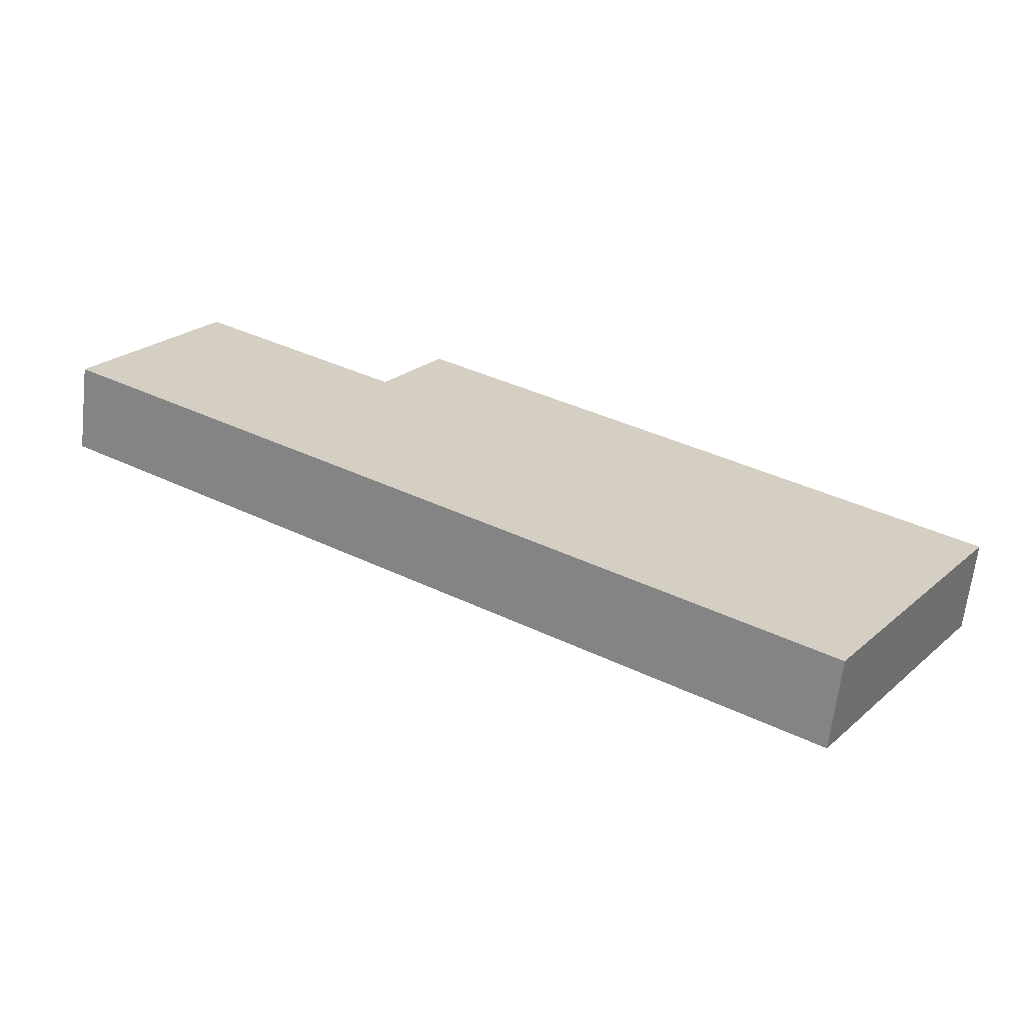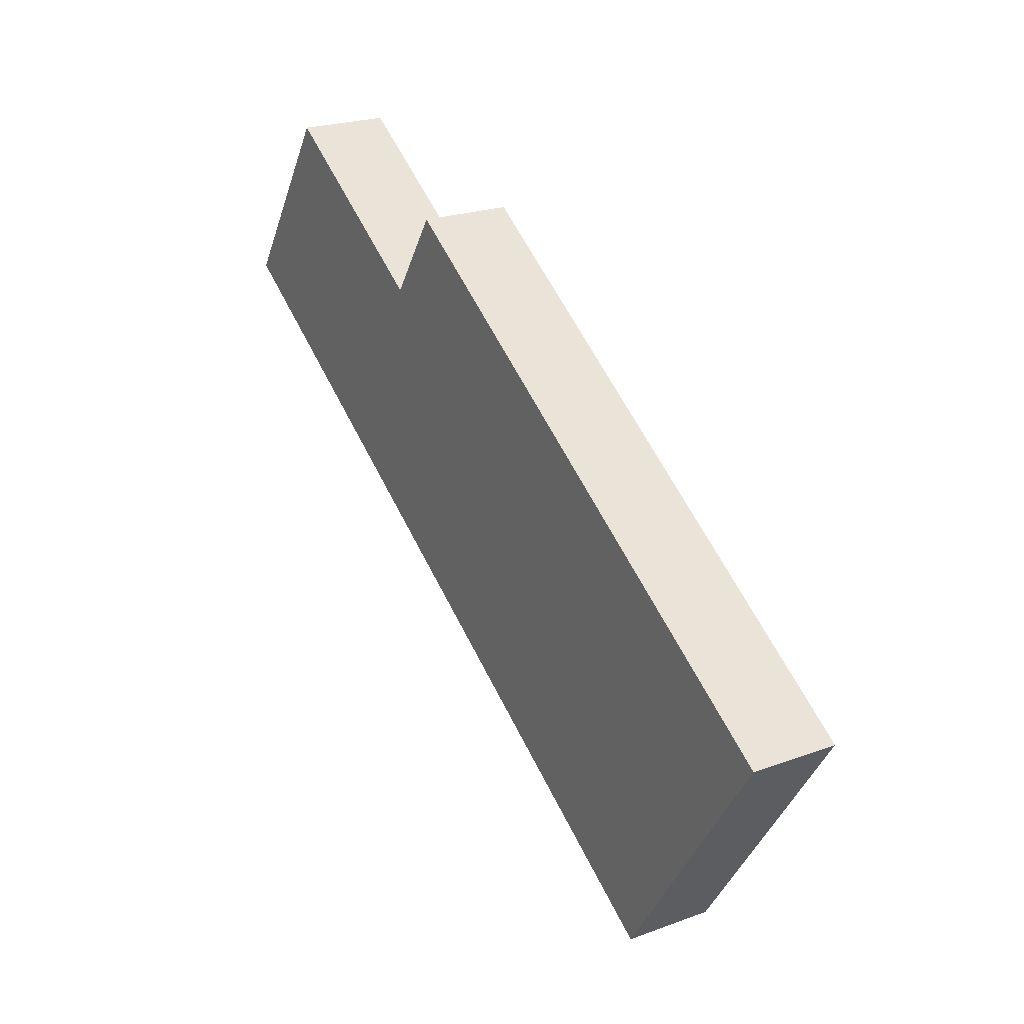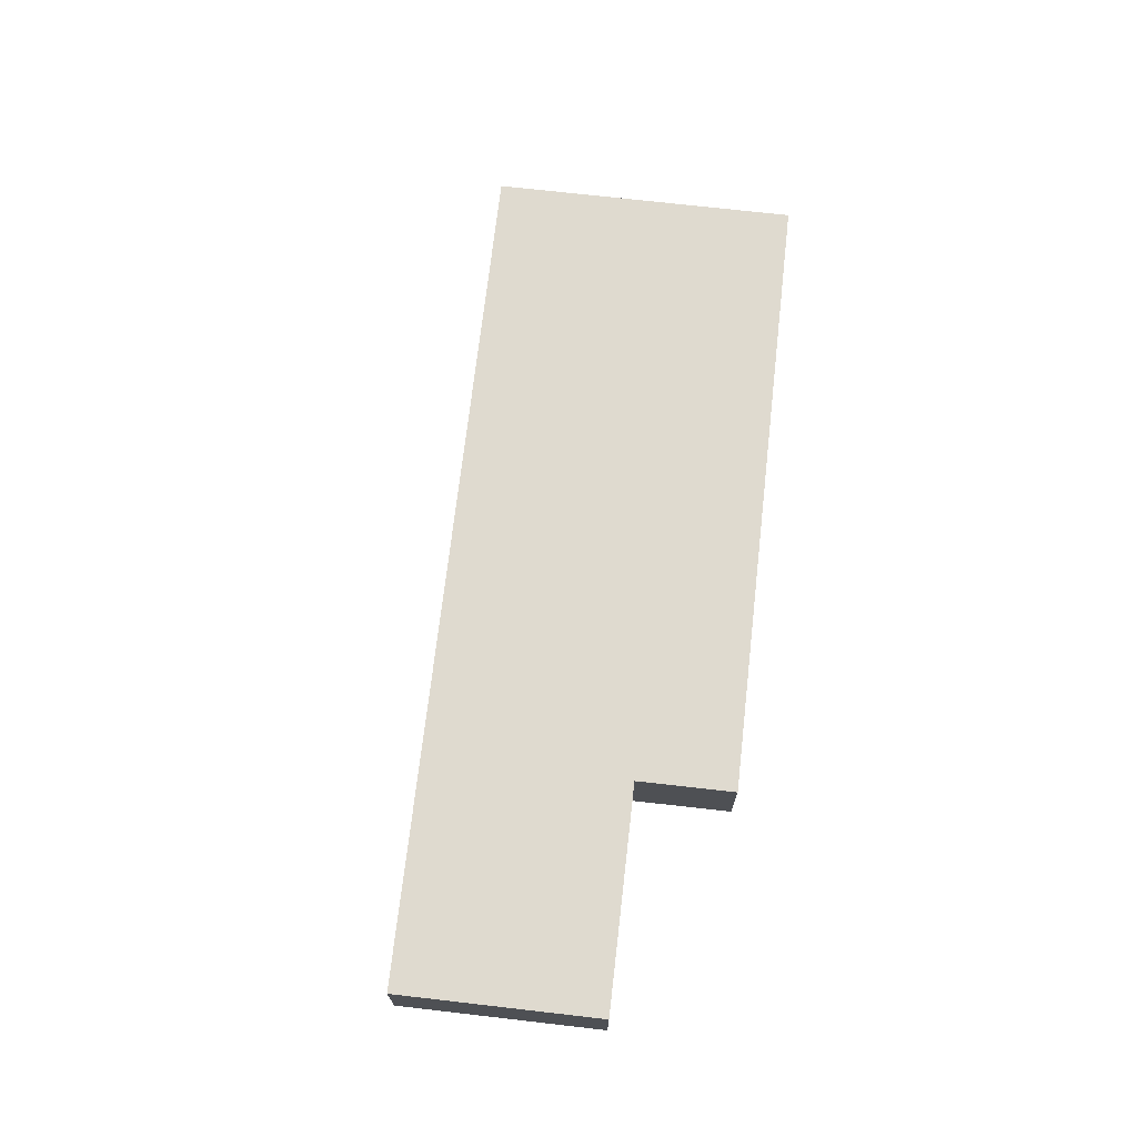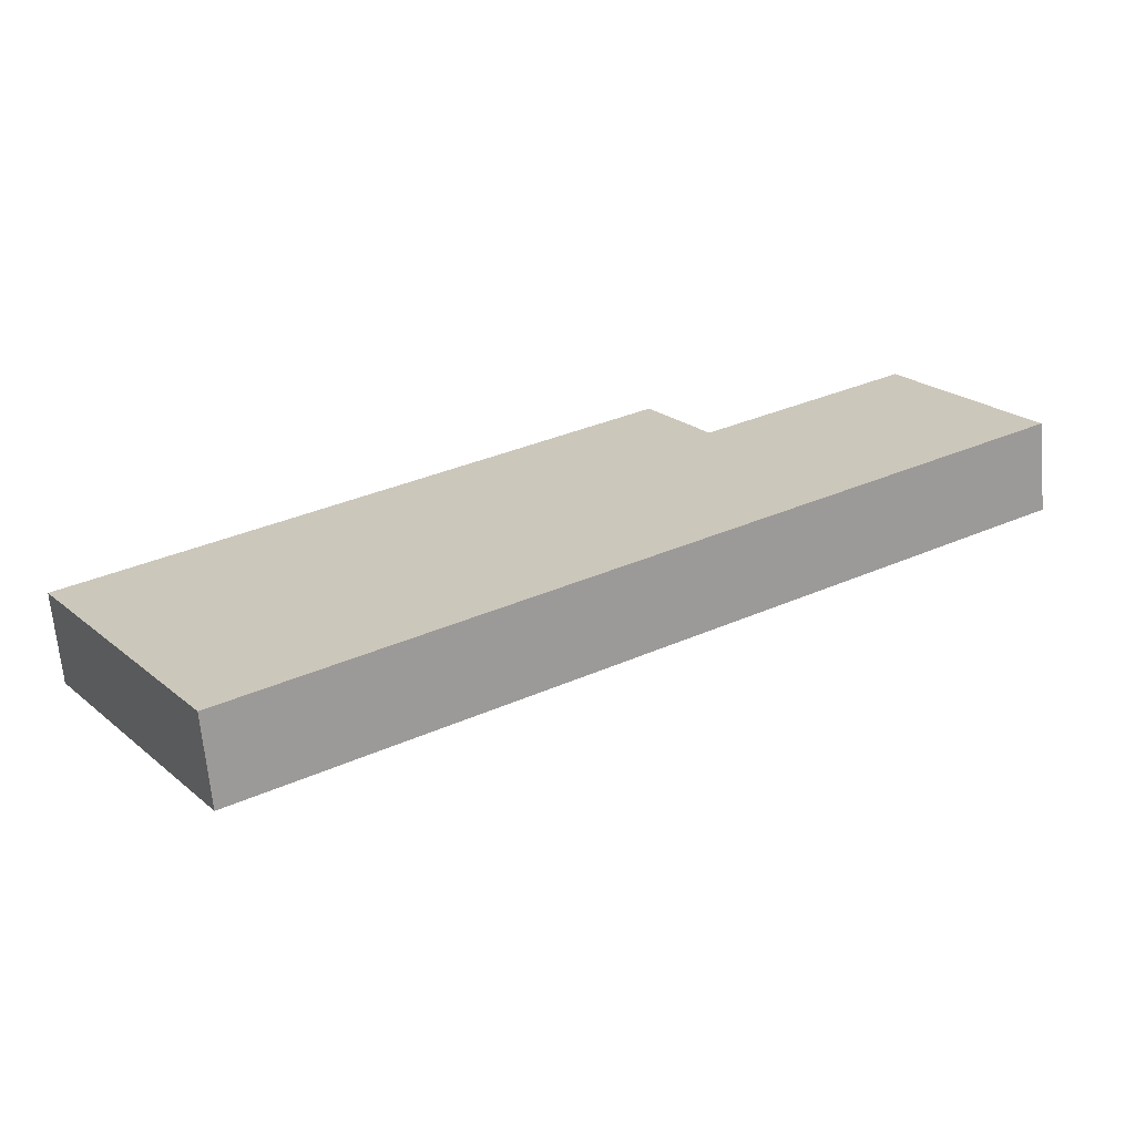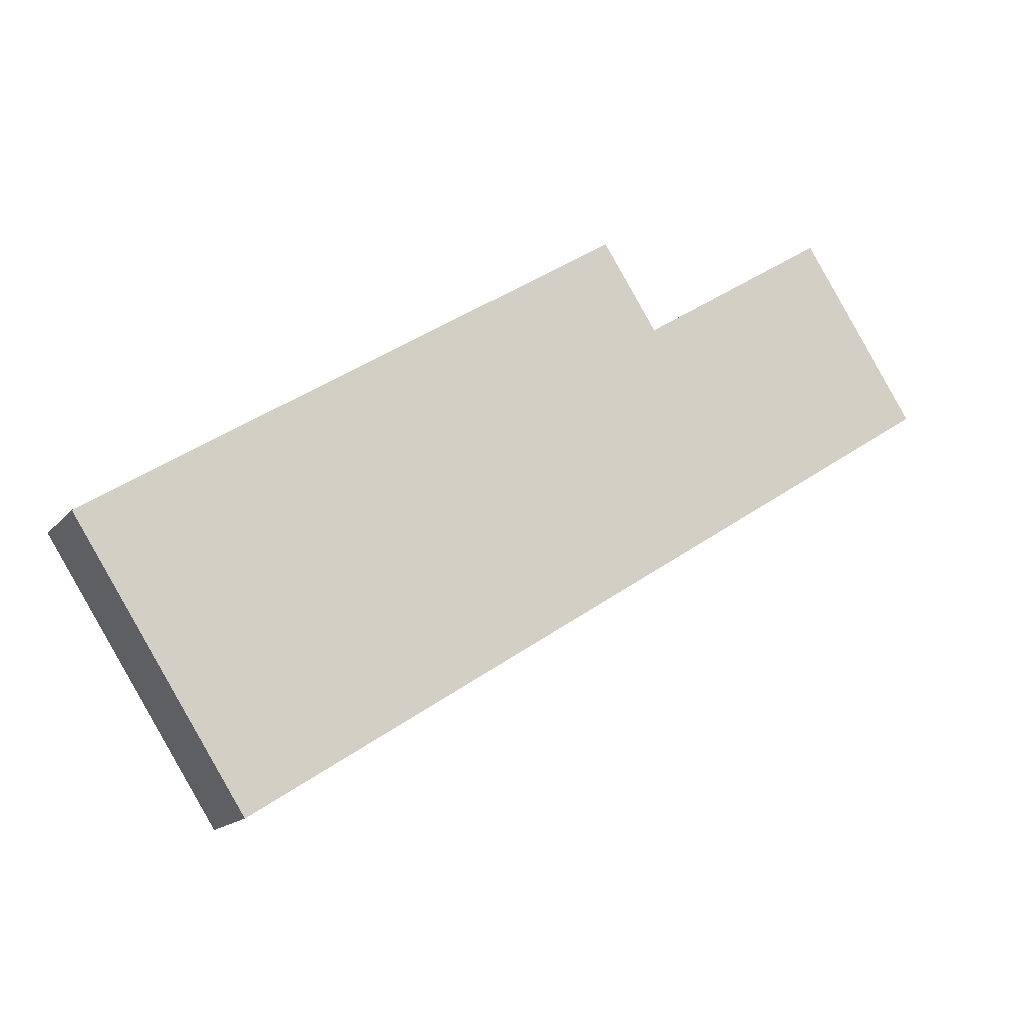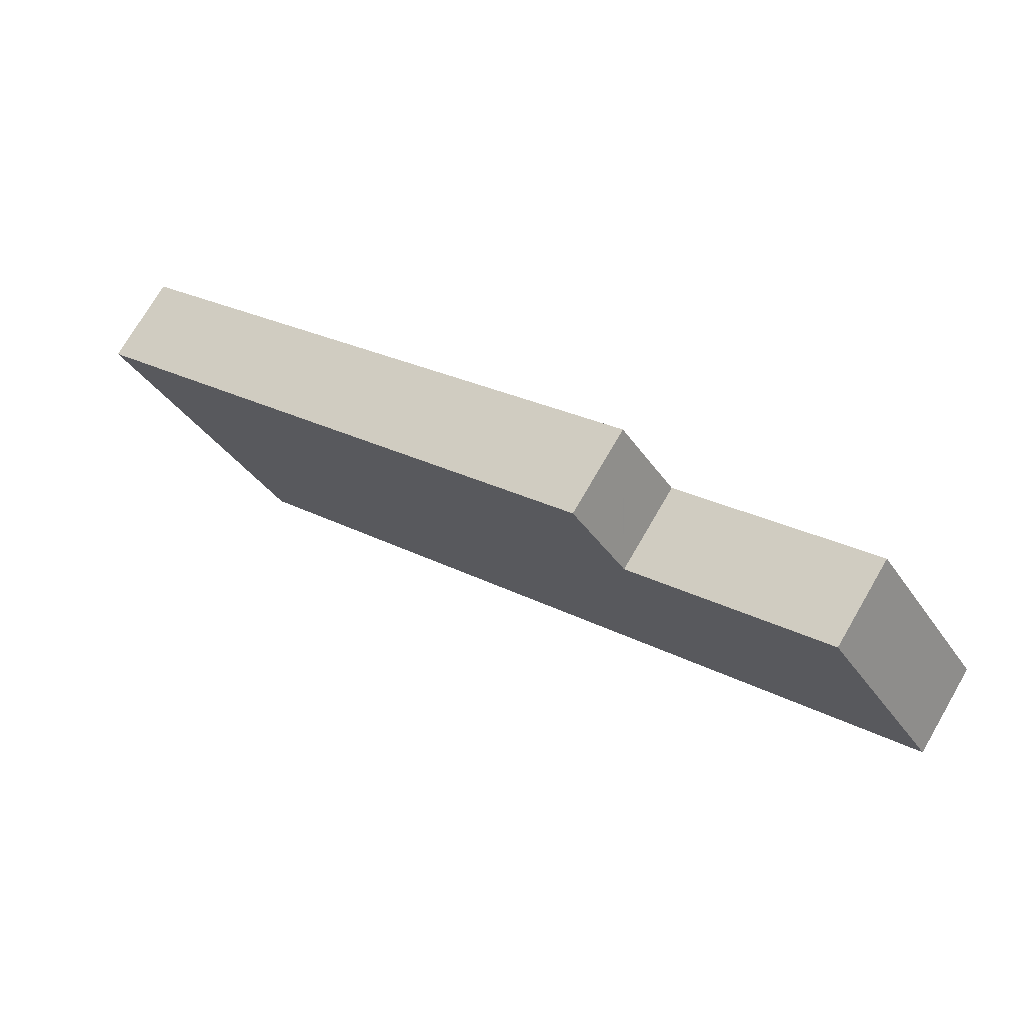
<metadata>
{"format":"obj","ext":"obj","renderer":"f3d","projection":"perspective","resolution":1024,"background":"white","views":[{"elev":-64.9,"azim":-6.5,"up":"+Z"},{"elev":23.0,"azim":58.1,"up":"+Z"},{"elev":70.9,"azim":-50.6,"up":"+Y"},{"elev":-67.0,"azim":-174.8,"up":"+Z"},{"elev":-15.6,"azim":154.6,"up":"+Z"},{"elev":74.4,"azim":-149.8,"up":"+Z"}]}
</metadata>
<code>
v  13.48 10.24 20.89
v  22.72 10.24 -14.67
v  0 10.24 6.273e-16
v  85.93 10.24 -55.49
v  33.49 10.24 7.976
v  36.21 10.24 6.222
v  36.34 10.24 6.132
v  36.4 10.24 6.219
v  42.84 10.24 16.14
v  51.61 10.24 10.44
v  57.23 10.24 6.797
v  74.45 10.24 -4.371
v  92.71 10.24 -44.97
v  80.07 10.24 -8.016
v  99.05 10.24 -35.15
v  99.47 10.24 -34.5
v  105.8 10.24 -24.7
v  42.84 -9.88e-16 16.14
v  51.61 -6.395e-16 10.44
v  57.23 -4.162e-16 6.797
v  74.45 2.676e-16 -4.371
v  80.07 4.908e-16 -8.016
v  105.8 1.513e-15 -24.7
v  13.48 -1.279e-15 20.89
v  33.49 -4.884e-16 7.976
v  36.21 -3.81e-16 6.222
v  36.34 -3.755e-16 6.132
v  99.47 2.113e-15 -34.5
v  99.05 2.152e-15 -35.15
v  92.71 2.753e-15 -44.97
v  85.93 3.398e-15 -55.49
v  22.72 8.985e-16 -14.67
v  0 0 0
v  36.4 -3.808e-16 6.219
g defaultobject
f 1 2 3
f 2 1 4
f 4 1 5
f 4 5 6
f 4 6 7
f 4 7 8
f 4 8 9
f 4 9 10
f 4 10 11
f 4 11 12
f 4 12 13
f 13 12 14
f 13 14 15
f 15 14 16
f 16 14 17
f 18 10 9
f 10 18 19
f 10 19 11
f 11 19 20
f 11 20 12
f 12 20 21
f 12 21 14
f 14 21 22
f 14 22 17
f 17 22 23
f 24 5 1
f 5 24 25
f 5 25 6
f 6 25 7
f 7 25 26
f 7 26 27
f 23 16 17
f 16 23 28
f 16 28 15
f 15 28 13
f 13 28 29
f 13 29 30
f 13 30 4
f 4 30 31
f 31 2 4
f 2 31 32
f 2 32 3
f 3 32 33
f 33 1 3
f 1 33 24
f 8 18 9
f 18 8 7
f 18 7 34
f 34 7 27
f 32 24 33
f 24 32 25
f 25 32 31
f 25 31 26
f 26 31 27
f 27 31 34
f 34 31 18
f 18 31 19
f 19 31 20
f 20 31 21
f 21 31 22
f 22 31 28
f 22 28 23
f 28 31 30
f 28 30 29

</code>
